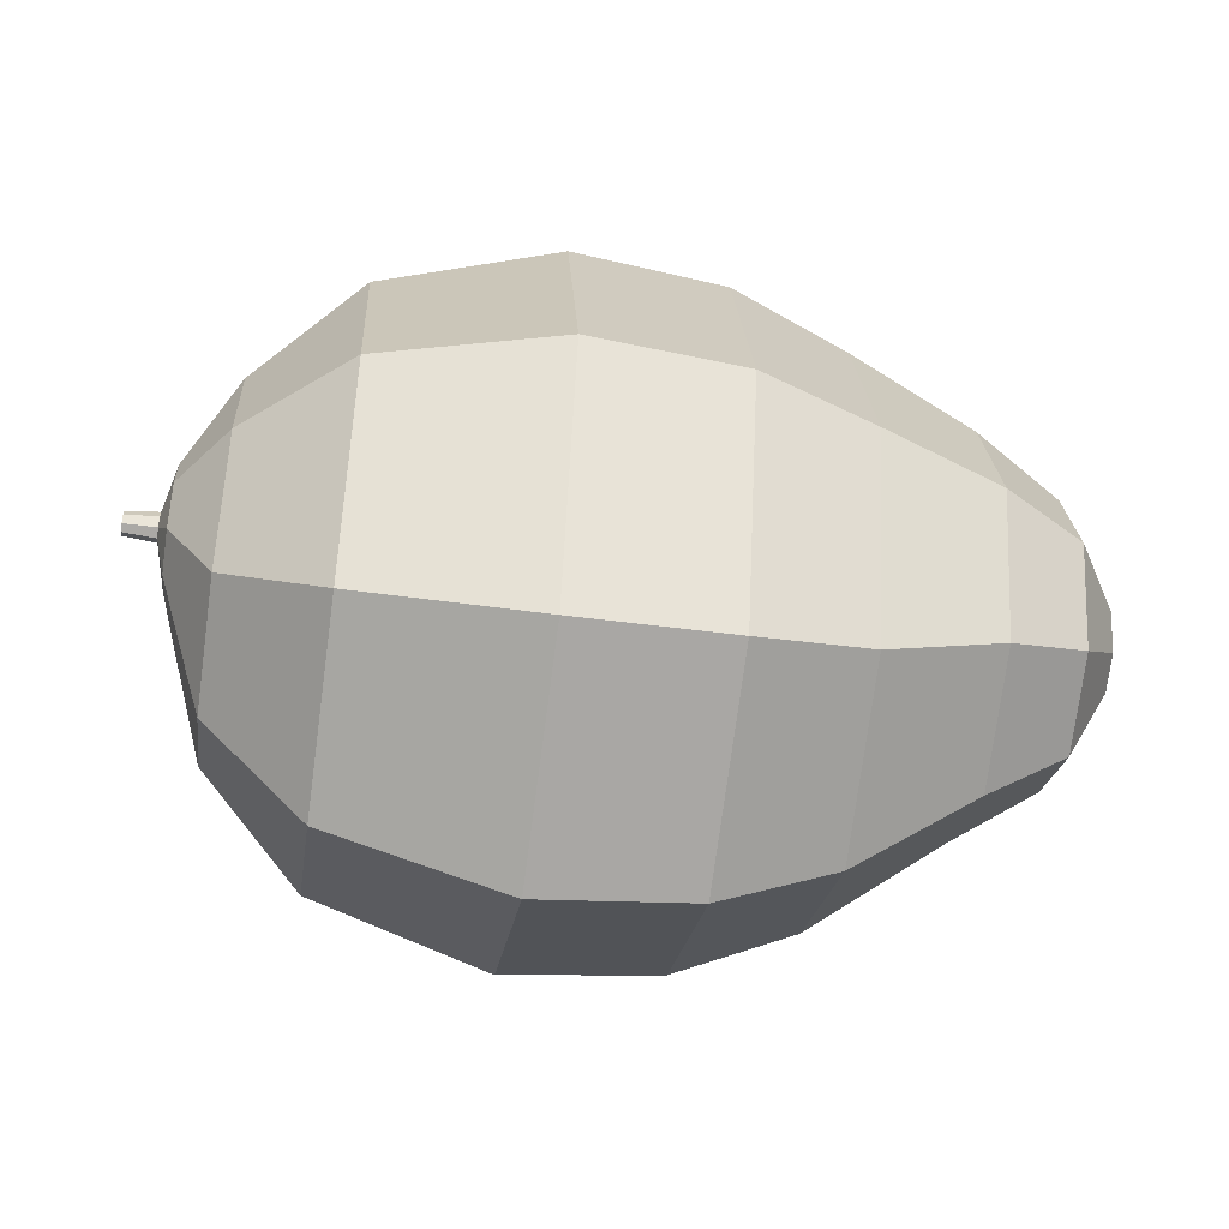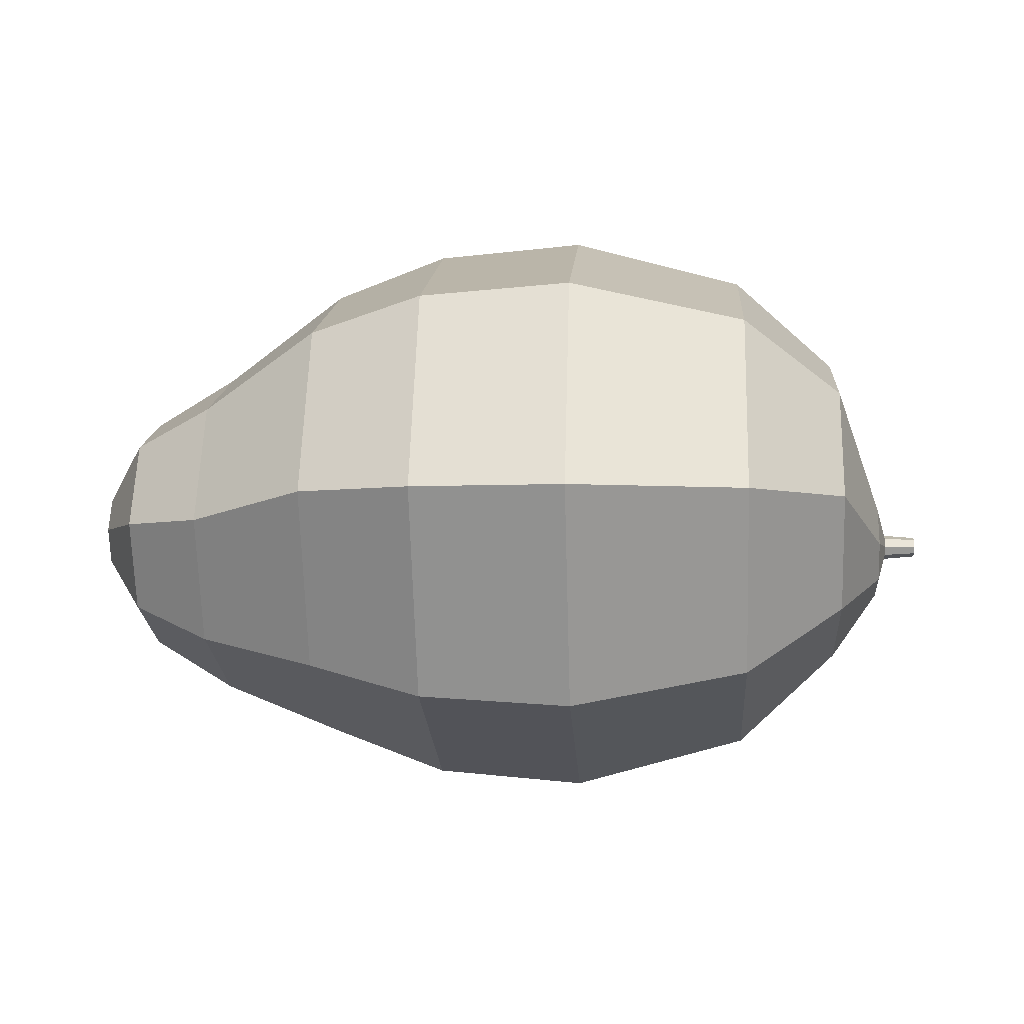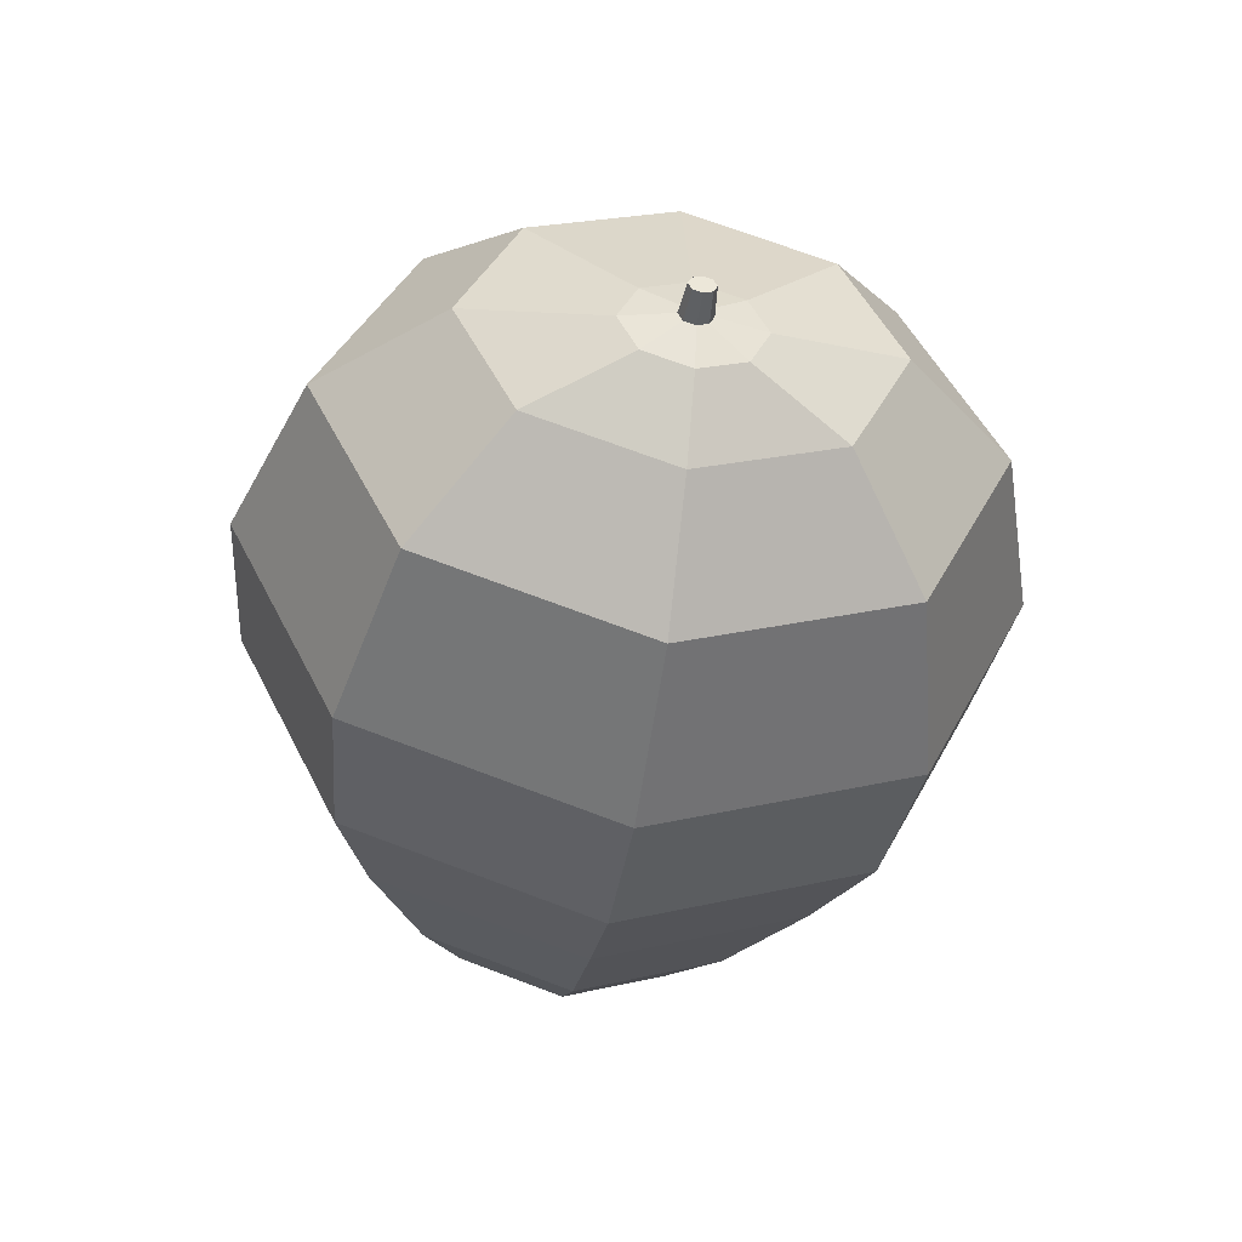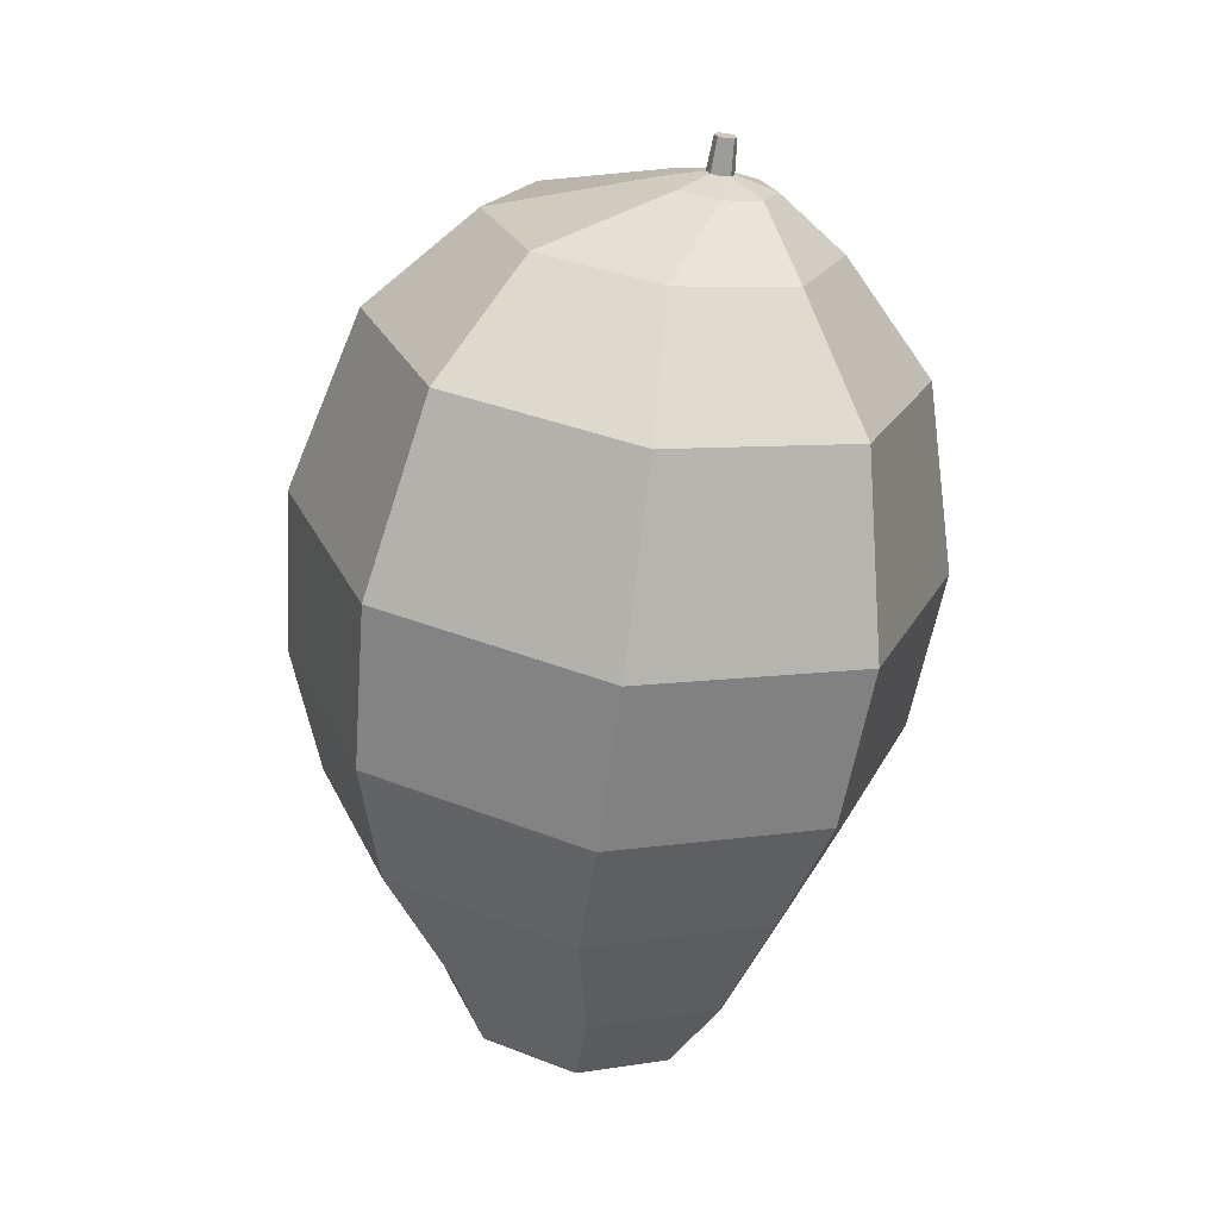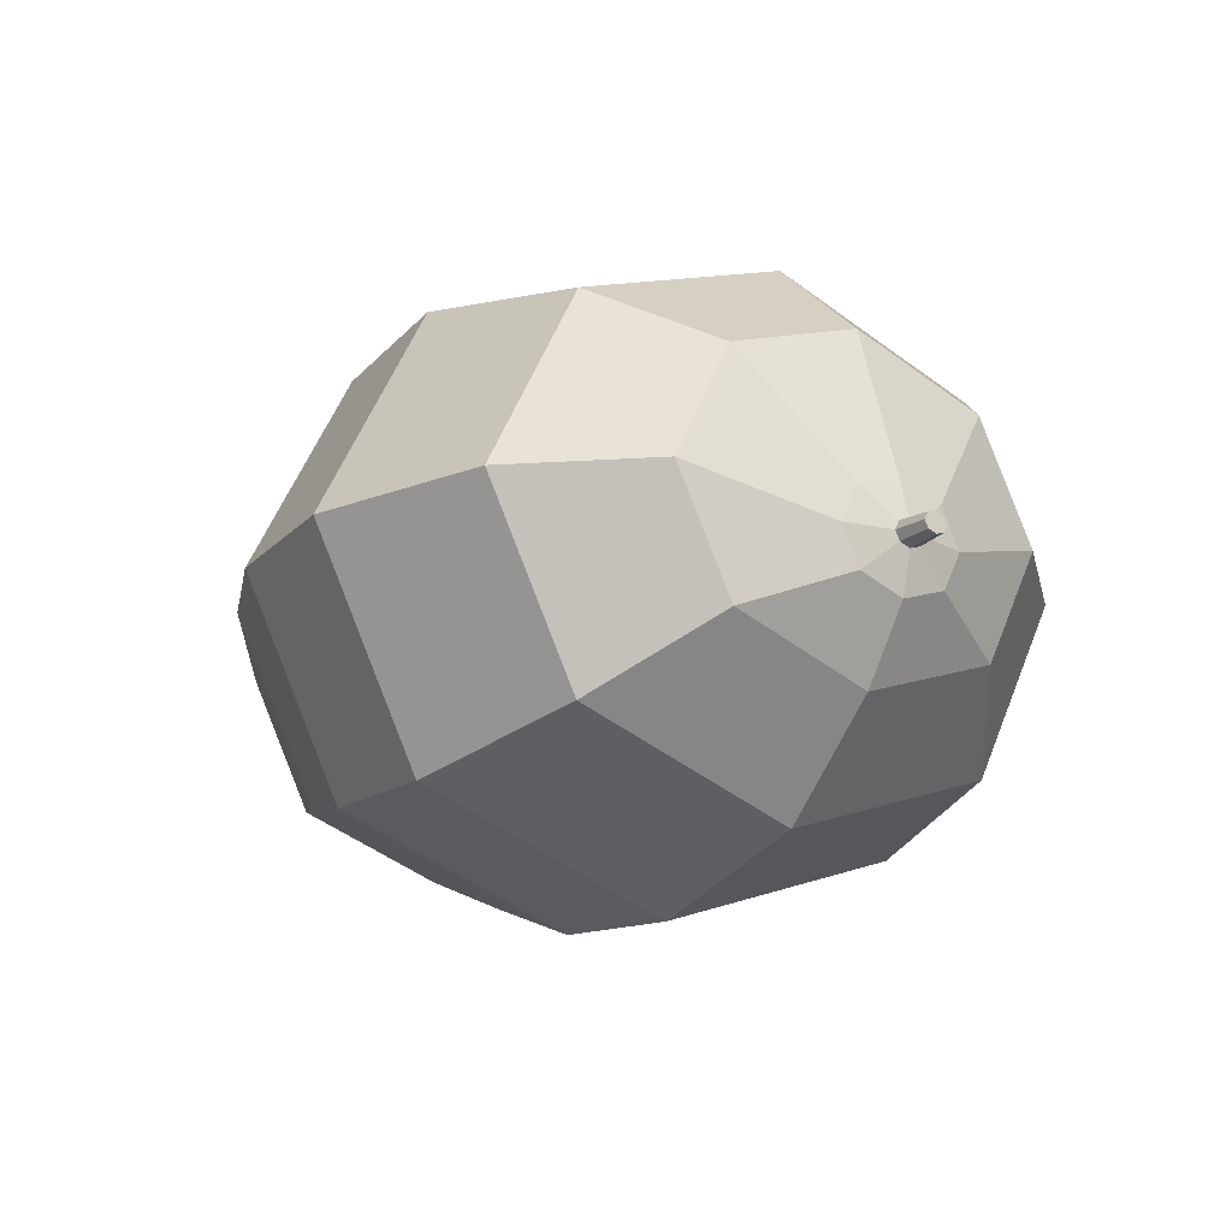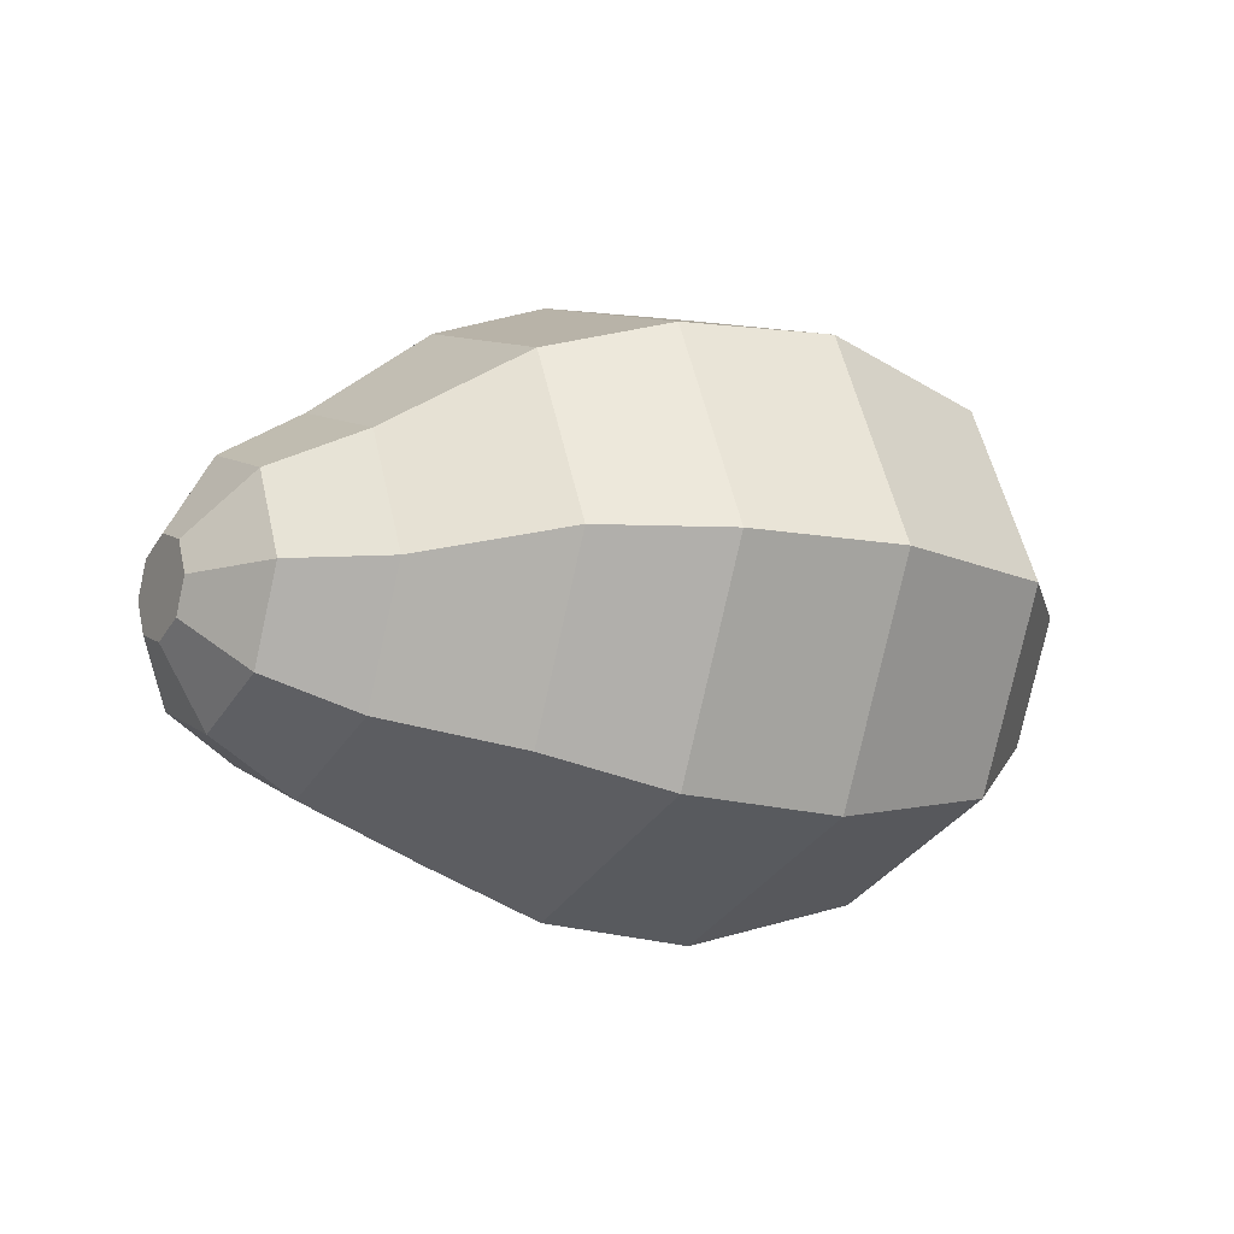
<metadata>
{"format":"obj","ext":"obj","renderer":"f3d","projection":"perspective","resolution":1024,"background":"white","views":[{"elev":-49.0,"azim":-8.5,"up":"+Z"},{"elev":-4.2,"azim":-176.1,"up":"+Y"},{"elev":-42.6,"azim":-98.4,"up":"+Y"},{"elev":-69.0,"azim":-97.6,"up":"+Z"},{"elev":-18.3,"azim":-125.1,"up":"+Y"},{"elev":-12.3,"azim":150.6,"up":"+Y"}]}
</metadata>
<code>
o Cylinder
v -0.01171 0.005291 -0.04026
v 0.01171 0.005291 -0.04776
v -0.01171 -0.01843 -0.02847
v 0.01171 -0.02285 -0.03377
v -0.01171 -0.02826 0
v 0.01171 -0.0345 0
v -0.01171 -0.01843 0.02847
v 0.01171 -0.02285 0.03377
v -0.01171 0.005291 0.04026
v 0.01171 0.005291 0.04776
v -0.01171 0.02901 0.02847
v 0.01171 0.03343 0.03377
v -0.01171 0.03884 -0
v 0.01171 0.04509 -0
v -0.01171 0.02901 -0.02847
v 0.01171 0.03343 -0.03377
v 0.03189 0.005291 -0.04561
v 0.03189 -0.02158 -0.03225
v 0.03189 -0.03271 0
v 0.03189 -0.02158 0.03225
v 0.03189 0.005291 0.04561
v 0.03189 0.03216 0.03225
v 0.03189 0.0433 -0
v 0.03189 0.03216 -0.03225
v 0.04725 0.005291 -0.03863
v 0.04725 -0.01747 -0.02731
v 0.04725 -0.02689 0
v 0.04725 -0.01747 0.02731
v 0.04725 0.005291 0.03863
v 0.04725 0.02805 0.02731
v 0.04725 0.03748 -0
v 0.04725 0.02805 -0.02731
v 0.0634 0.002394 -0.02737
v 0.0634 -0.01373 -0.01936
v 0.0634 -0.02041 0
v 0.0634 -0.01373 0.01936
v 0.0634 0.002394 0.02737
v 0.0634 0.01852 0.01936
v 0.0634 0.0252 -0
v 0.0634 0.01852 -0.01936
v 0.07427 0.002394 -0.01943
v 0.07427 -0.009052 -0.01374
v 0.07427 -0.01379 0
v 0.07427 -0.009052 0.01374
v 0.07427 0.002394 0.01943
v 0.07427 0.01384 0.01374
v 0.07427 0.01858 -0
v 0.07427 0.01384 -0.01374
v 0.08026 0.002394 -0.007529
v 0.08026 -0.002042 -0.005324
v 0.08026 -0.00388 0
v 0.08026 -0.002042 0.005324
v 0.08026 0.002394 0.007529
v 0.08026 0.00683 0.005324
v 0.08026 0.008668 -0
v 0.08026 0.00683 -0.005324
v -0.02517 0.005291 -0.02541
v -0.02517 -0.009683 -0.01797
v -0.02517 -0.01588 0
v -0.02517 -0.009683 0.01797
v -0.02517 0.005291 0.02541
v -0.02517 0.02026 0.01797
v -0.02517 0.02647 -0
v -0.02517 0.02026 -0.01797
v -0.03136 -0.000147 -0.008362
v -0.03136 -0.005074 -0.005913
v -0.03136 -0.007115 0
v -0.03136 -0.005074 0.005913
v -0.03136 -0.000147 0.008362
v -0.03136 0.004779 0.005913
v -0.03136 0.00682 -0
v -0.03136 0.004779 -0.005913
v -0.03273 -0.000147 -0.002016
v -0.03273 -0.001335 -0.001426
v -0.03273 -0.001827 0
v -0.03273 -0.001335 0.001426
v -0.03273 -0.000147 0.002016
v -0.03273 0.00104 0.001426
v -0.03273 0.001532 -0
v -0.03273 0.00104 -0.001426
v -0.03697 -0.000147 -0.001606
v -0.03697 -0.001094 -0.001136
v -0.03697 -0.001486 0
v -0.03697 -0.001094 0.001136
v -0.03697 -0.000147 0.001606
v -0.03697 0.000799 0.001136
v -0.03697 0.001191 -0
v -0.03697 0.000799 -0.001136
f 1 2 4 3
f 3 4 6 5
f 5 6 8 7
f 7 8 10 9
f 9 10 12 11
f 11 12 14 13
f 14 12 22 23
f 13 14 16 15
f 15 16 2 1
f 3 5 59 58
f 22 21 29 30
f 10 8 20 21
f 16 14 23 24
f 6 4 18 19
f 12 10 21 22
f 2 16 24 17
f 4 2 17 18
f 8 6 19 20
f 32 31 39 40
f 20 19 27 28
f 18 17 25 26
f 17 24 32 25
f 23 22 30 31
f 21 20 28 29
f 19 18 26 27
f 24 23 31 32
f 39 38 46 47
f 30 29 37 38
f 28 27 35 36
f 26 25 33 34
f 25 32 40 33
f 31 30 38 39
f 29 28 36 37
f 27 26 34 35
f 42 41 49 50
f 37 36 44 45
f 35 34 42 43
f 40 39 47 48
f 38 37 45 46
f 36 35 43 44
f 34 33 41 42
f 33 40 48 41
f 50 49 56 55 54 53 52 51
f 41 48 56 49
f 47 46 54 55
f 45 44 52 53
f 43 42 50 51
f 48 47 55 56
f 46 45 53 54
f 44 43 51 52
f 58 59 67 66
f 9 11 62 61
f 15 1 57 64
f 1 3 58 57
f 5 7 60 59
f 11 13 63 62
f 7 9 61 60
f 13 15 64 63
f 72 65 73 80
f 63 64 72 71
f 61 62 70 69
f 59 60 68 67
f 57 58 66 65
f 64 57 65 72
f 62 63 71 70
f 60 61 69 68
f 75 76 84 83
f 70 71 79 78
f 68 69 77 76
f 66 67 75 74
f 71 72 80 79
f 69 70 78 77
f 67 68 76 75
f 65 66 74 73
f 81 82 83 84 85 86 87 88
f 73 74 82 81
f 80 73 81 88
f 78 79 87 86
f 76 77 85 84
f 74 75 83 82
f 79 80 88 87
f 77 78 86 85

</code>
